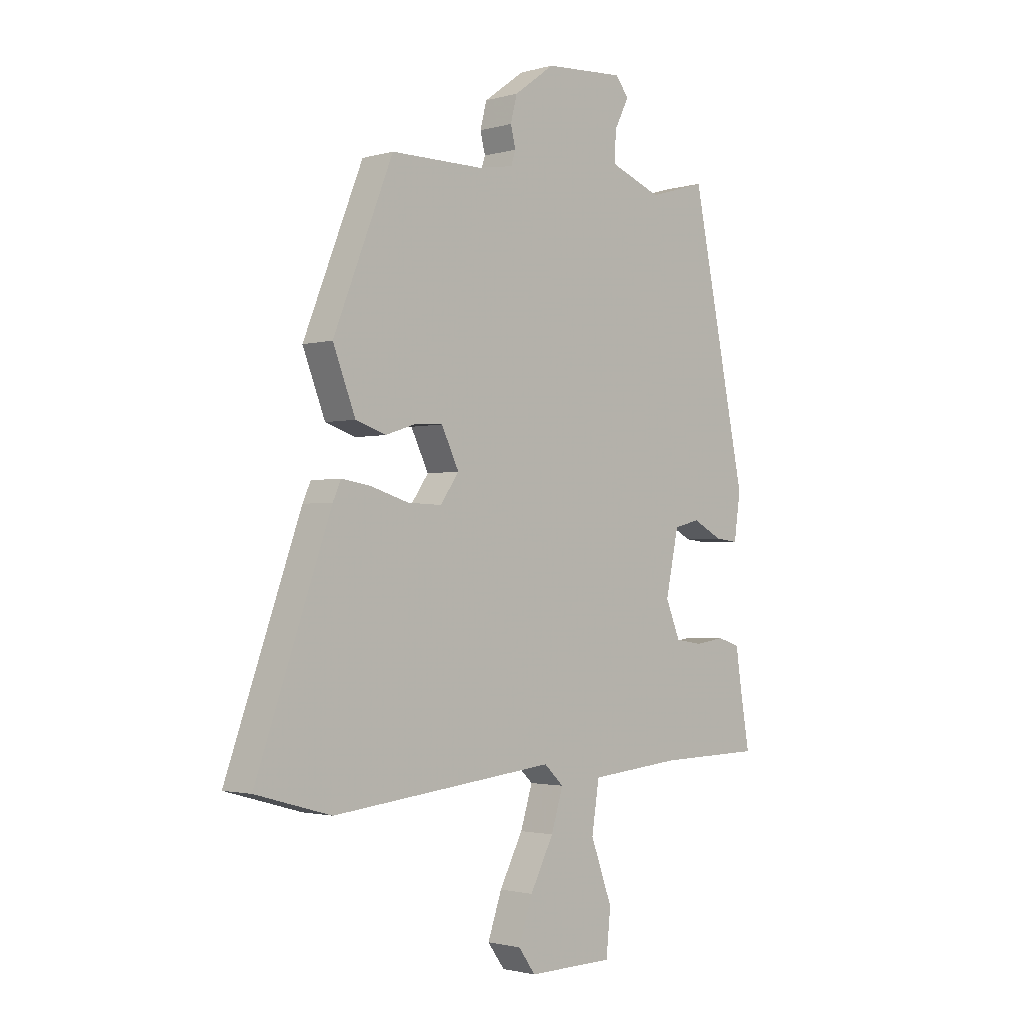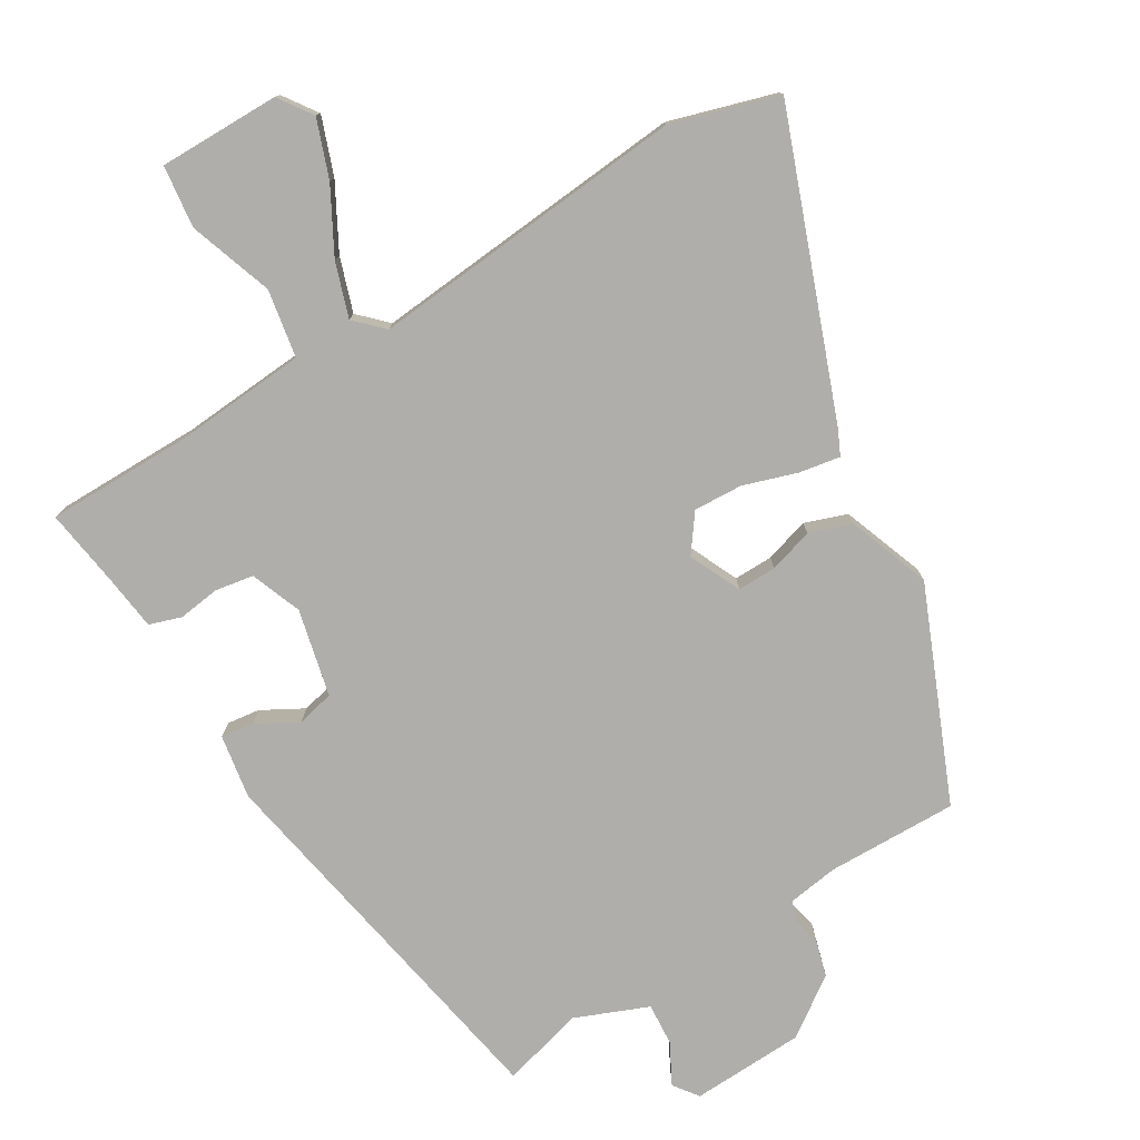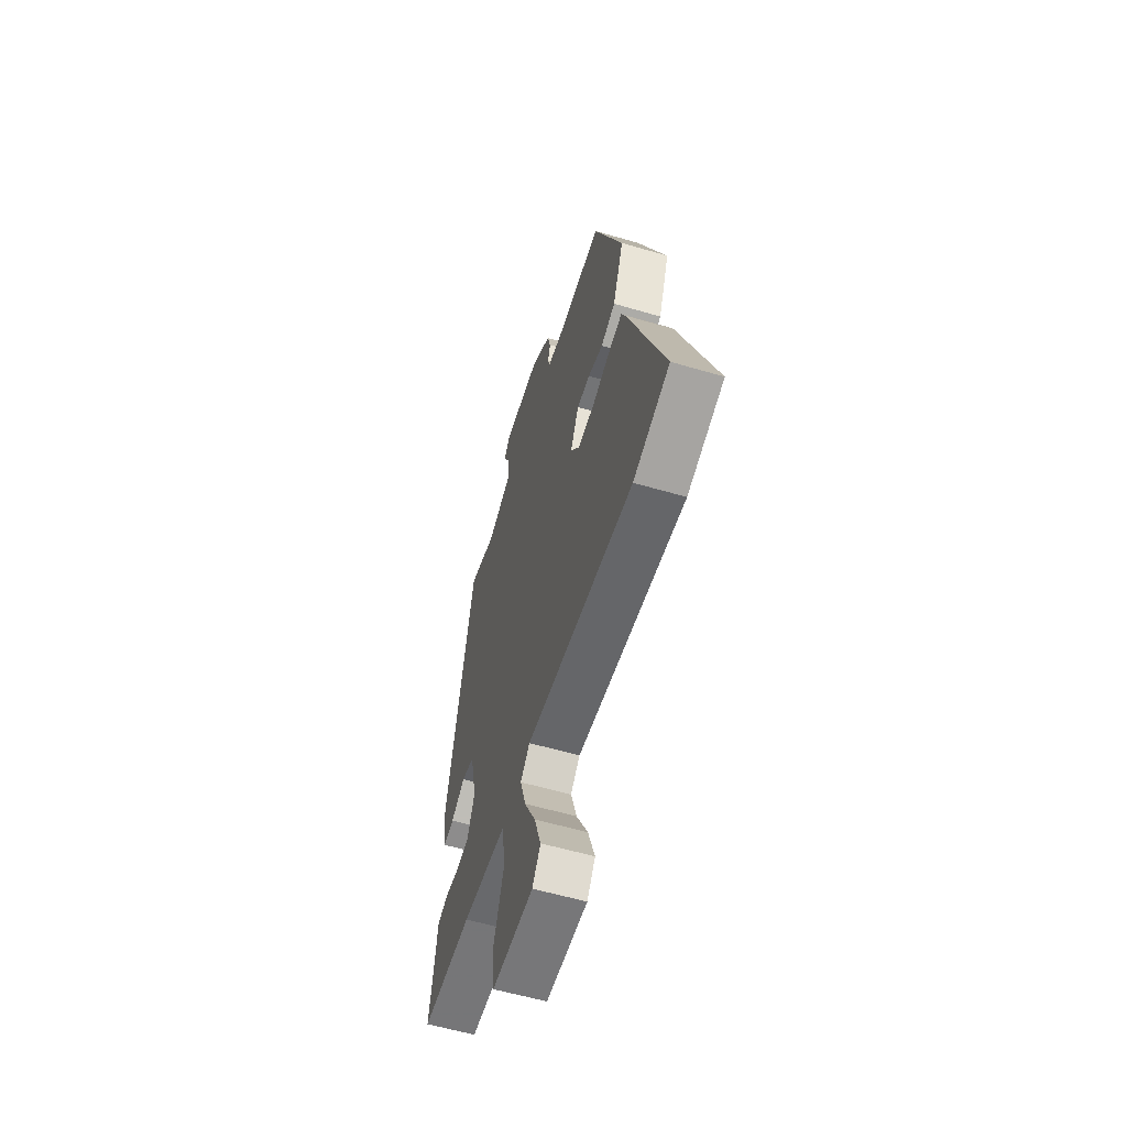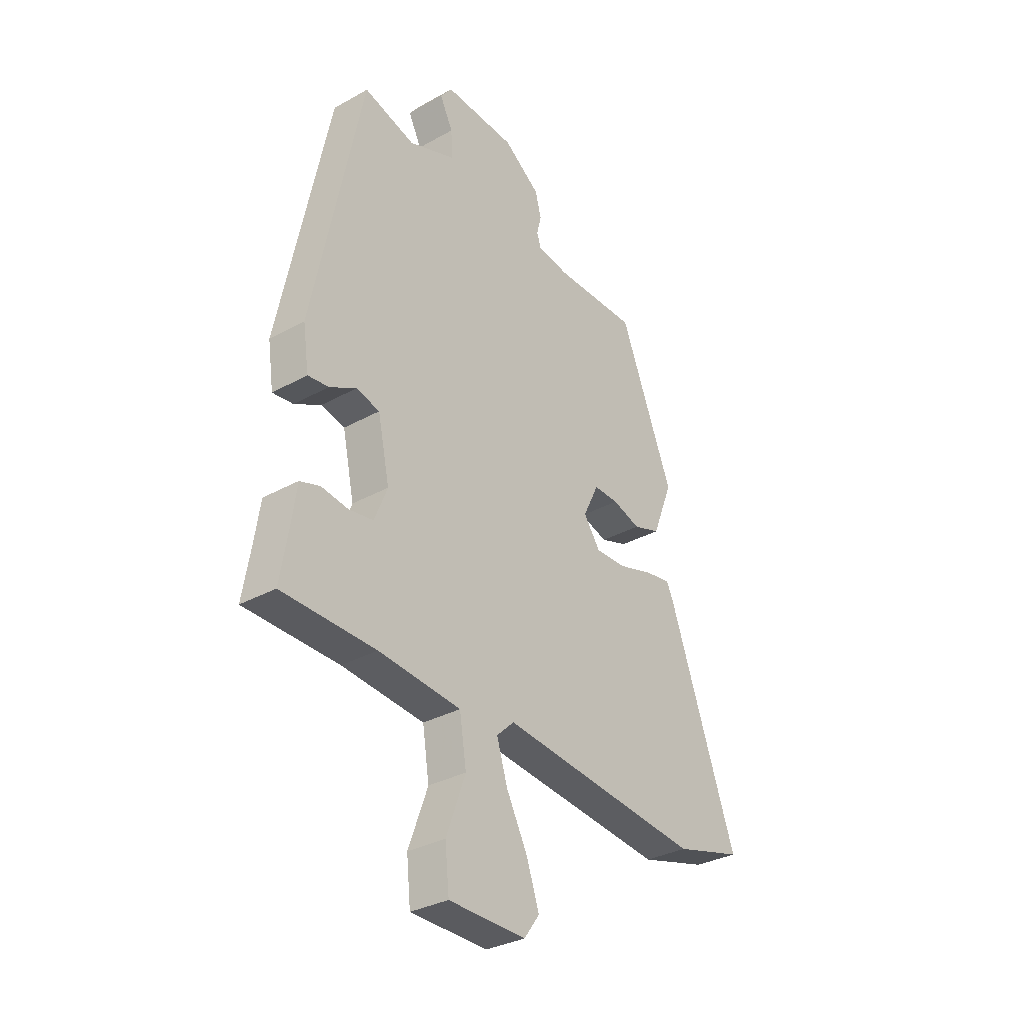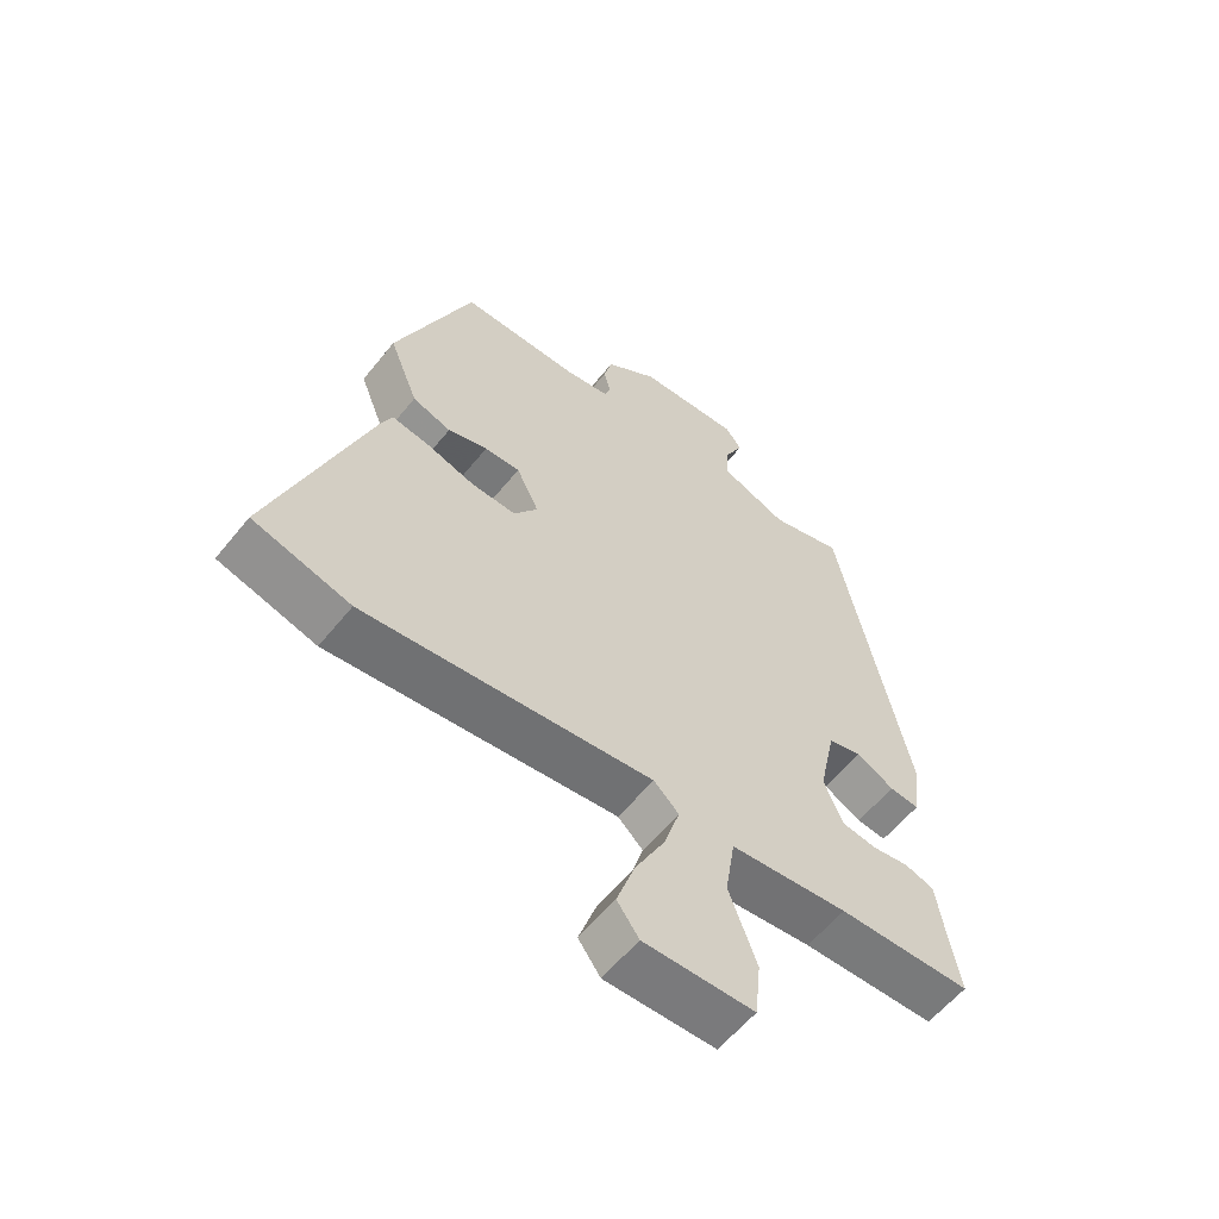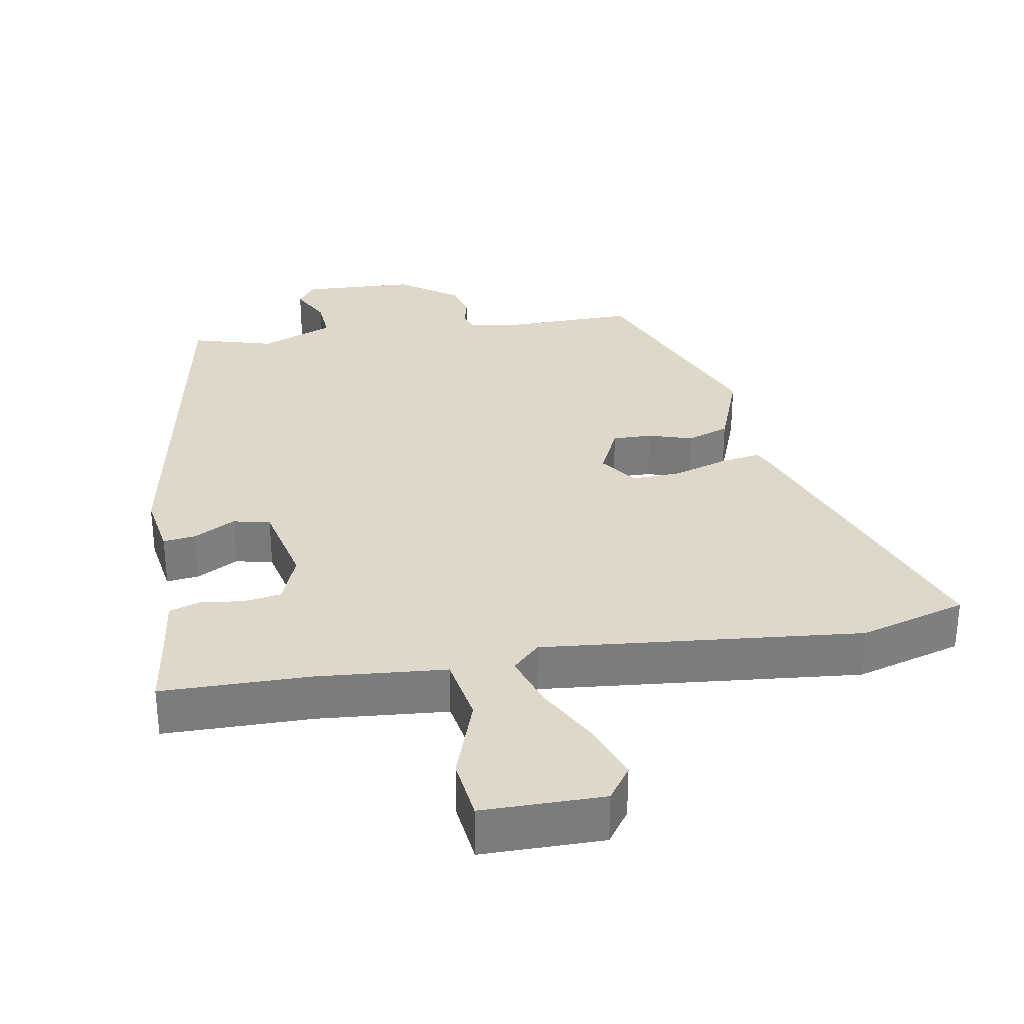
<metadata>
{"format":"obj","ext":"obj","renderer":"f3d","projection":"perspective","resolution":1024,"background":"white","views":[{"elev":-1.9,"azim":-45.0,"up":"+Z"},{"elev":-77.8,"azim":-150.1,"up":"+Y"},{"elev":-58.2,"azim":-106.9,"up":"+Z"},{"elev":-32.3,"azim":128.0,"up":"+Z"},{"elev":-58.8,"azim":-38.6,"up":"+Z"},{"elev":31.6,"azim":169.3,"up":"+Y"}]}
</metadata>
<code>
v -0.348 0.07 0.489
v -0.164 0.07 0.489
v -0.093 0.07 0.501
v -0.084 0.07 0.529
v -0.094 0.07 0.569
v -0.081 0.07 0.62
v 0 0.07 0.679
v 0.159 0.07 0.689
v 0.185 0.07 0.655
v 0.156 0.07 0.597
v 0.153 0.07 0.538
v 0.257 0.07 0.498
v 0.371 0.07 0.532
v 0.481 0.07 -0.004
v 0.468 0.07 -0.094
v 0.422 0.07 -0.089
v 0.363 0.07 -0.058
v 0.311 0.07 -0.071
v 0.285 0.07 -0.194
v 0.314 0.07 -0.265
v 0.368 0.07 -0.273
v 0.427 0.07 -0.264
v 0.472 0.07 -0.278
v 0.484 0.07 -0.359
v 0.502 0.07 -0.466
v 0.294 0.07 -0.471
v 0.111 0.07 -0.489
v 0.096 0.07 -0.585
v 0.139 0.07 -0.703
v 0.13 0.07 -0.791
v -0.041 0.07 -0.794
v -0.075 0.07 -0.747
v -0.047 0.07 -0.665
v 0 0.07 -0.574
v 0.024 0.07 -0.497
v -0.015 0.07 -0.46
v -0.464 0.07 -0.51
v -0.615 0.07 -0.468
v -0.466 0.07 -0.049
v -0.45 0.07 -0.013
v -0.392 0.07 -0.022
v -0.316 0.07 -0.045
v -0.247 0.07 -0.047
v -0.21 0.07 0.006
v -0.245 0.07 0.078
v -0.3 0.07 0.076
v -0.362 0.07 0.056
v -0.422 0.07 0.076
v -0.467 0.07 0.191
v -0.348 0 0.489
v -0.164 0 0.489
v -0.093 0 0.501
v -0.084 0 0.529
v -0.094 0 0.569
v -0.081 0 0.62
v 0 0 0.679
v 0.159 0 0.689
v 0.185 0 0.655
v 0.156 0 0.597
v 0.153 0 0.538
v 0.257 0 0.498
v 0.371 0 0.532
v 0.481 0 -0.004
v 0.468 0 -0.094
v 0.422 0 -0.089
v 0.363 0 -0.058
v 0.311 0 -0.071
v 0.285 0 -0.194
v 0.314 0 -0.265
v 0.368 0 -0.273
v 0.427 0 -0.264
v 0.472 0 -0.278
v 0.484 0 -0.359
v 0.502 0 -0.466
v 0.294 0 -0.471
v 0.111 0 -0.489
v 0.096 0 -0.585
v 0.139 0 -0.703
v 0.13 0 -0.791
v -0.041 0 -0.794
v -0.075 0 -0.747
v -0.047 0 -0.665
v 0 0 -0.574
v 0.024 0 -0.497
v -0.015 0 -0.46
v -0.464 0 -0.51
v -0.615 0 -0.468
v -0.466 0 -0.049
v -0.45 0 -0.013
v -0.392 0 -0.022
v -0.316 0 -0.045
v -0.247 0 -0.047
v -0.21 0 0.006
v -0.245 0 0.078
v -0.3 0 0.076
v -0.362 0 0.056
v -0.422 0 0.076
v -0.467 0 0.191
f 46 47 48 49
f 45 46 49 1
f 44 45 1 2
f 39 40 41 42
f 39 42 43
f 36 37 38 39
f 36 39 43
f 35 36 43 44
f 31 32 33 34
f 31 34 35
f 28 29 30 31
f 27 28 31 35
f 26 27 35 44
f 24 25 26 44
f 21 22 23 24
f 20 21 24
f 14 15 16 17
f 12 13 14 17
f 11 12 17 18
f 7 8 9 10
f 7 10 11
f 4 5 6 7
f 3 4 7 11
f 20 24 44
f 19 20 44 2
f 11 18 19
f 2 3 11 19
f 98 97 96 95
f 50 98 95 94
f 51 50 94 93
f 91 90 89 88
f 92 91 88
f 88 87 86 85
f 92 88 85
f 93 92 85 84
f 83 82 81 80
f 84 83 80
f 80 79 78 77
f 84 80 77 76
f 93 84 76 75
f 93 75 74 73
f 73 72 71 70
f 73 70 69
f 66 65 64 63
f 66 63 62 61
f 67 66 61 60
f 59 58 57 56
f 60 59 56
f 56 55 54 53
f 60 56 53 52
f 93 73 69
f 51 93 69 68
f 68 67 60
f 68 60 52 51
f 1 50 51 2
f 2 51 52 3
f 3 52 53 4
f 4 53 54 5
f 5 54 55 6
f 6 55 56 7
f 7 56 57 8
f 8 57 58 9
f 9 58 59 10
f 10 59 60 11
f 11 60 61 12
f 12 61 62 13
f 13 62 63 14
f 14 63 64 15
f 15 64 65 16
f 16 65 66 17
f 17 66 67 18
f 18 67 68 19
f 19 68 69 20
f 20 69 70 21
f 21 70 71 22
f 22 71 72 23
f 23 72 73 24
f 24 73 74 25
f 25 74 75 26
f 26 75 76 27
f 27 76 77 28
f 28 77 78 29
f 29 78 79 30
f 30 79 80 31
f 31 80 81 32
f 32 81 82 33
f 33 82 83 34
f 34 83 84 35
f 35 84 85 36
f 36 85 86 37
f 37 86 87 38
f 38 87 88 39
f 39 88 89 40
f 40 89 90 41
f 41 90 91 42
f 42 91 92 43
f 43 92 93 44
f 44 93 94 45
f 45 94 95 46
f 46 95 96 47
f 47 96 97 48
f 48 97 98 49
f 49 98 50 1

</code>
